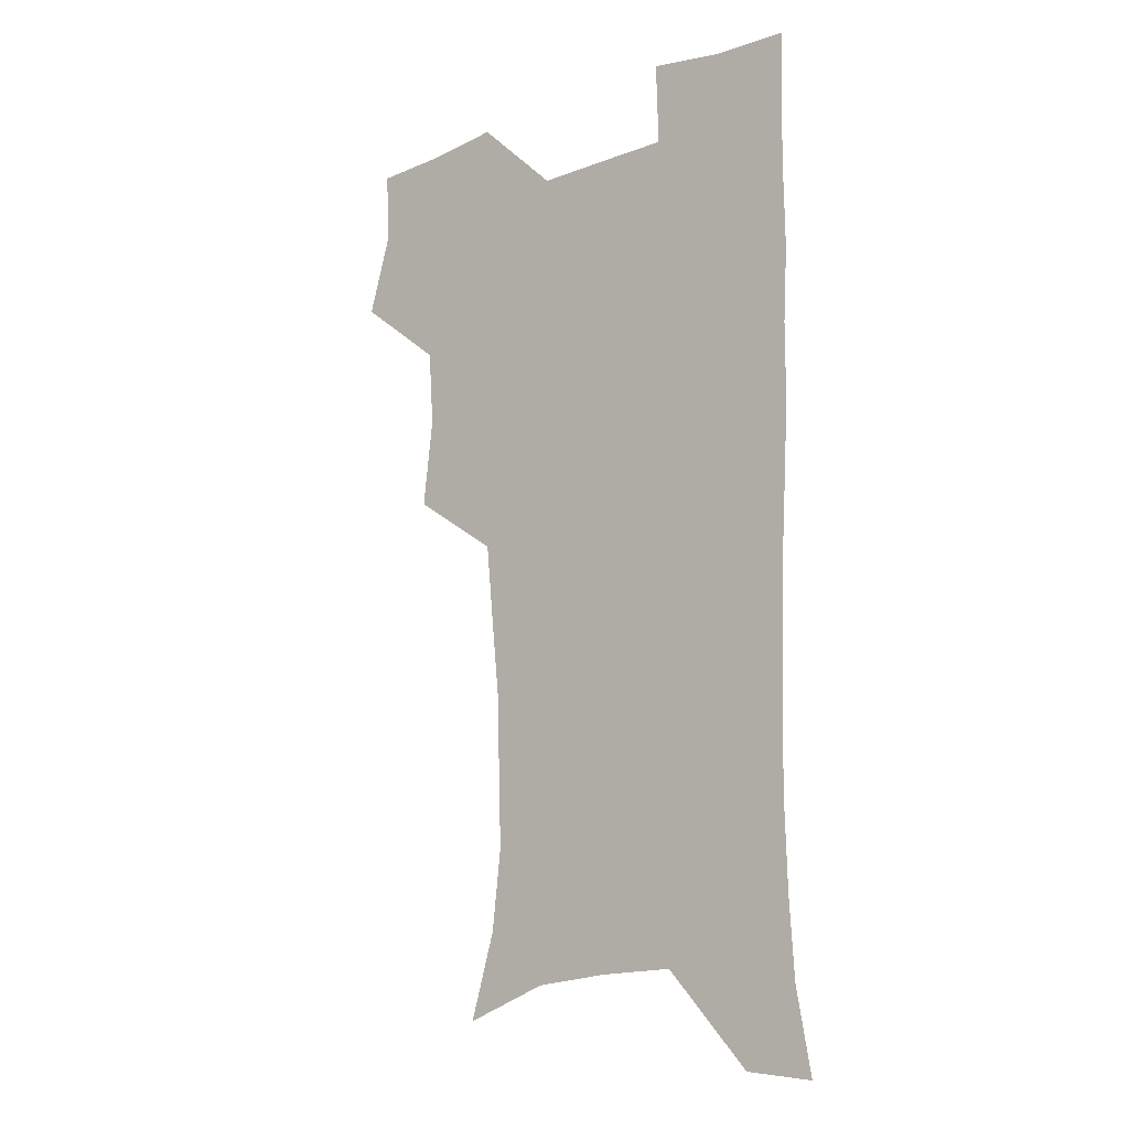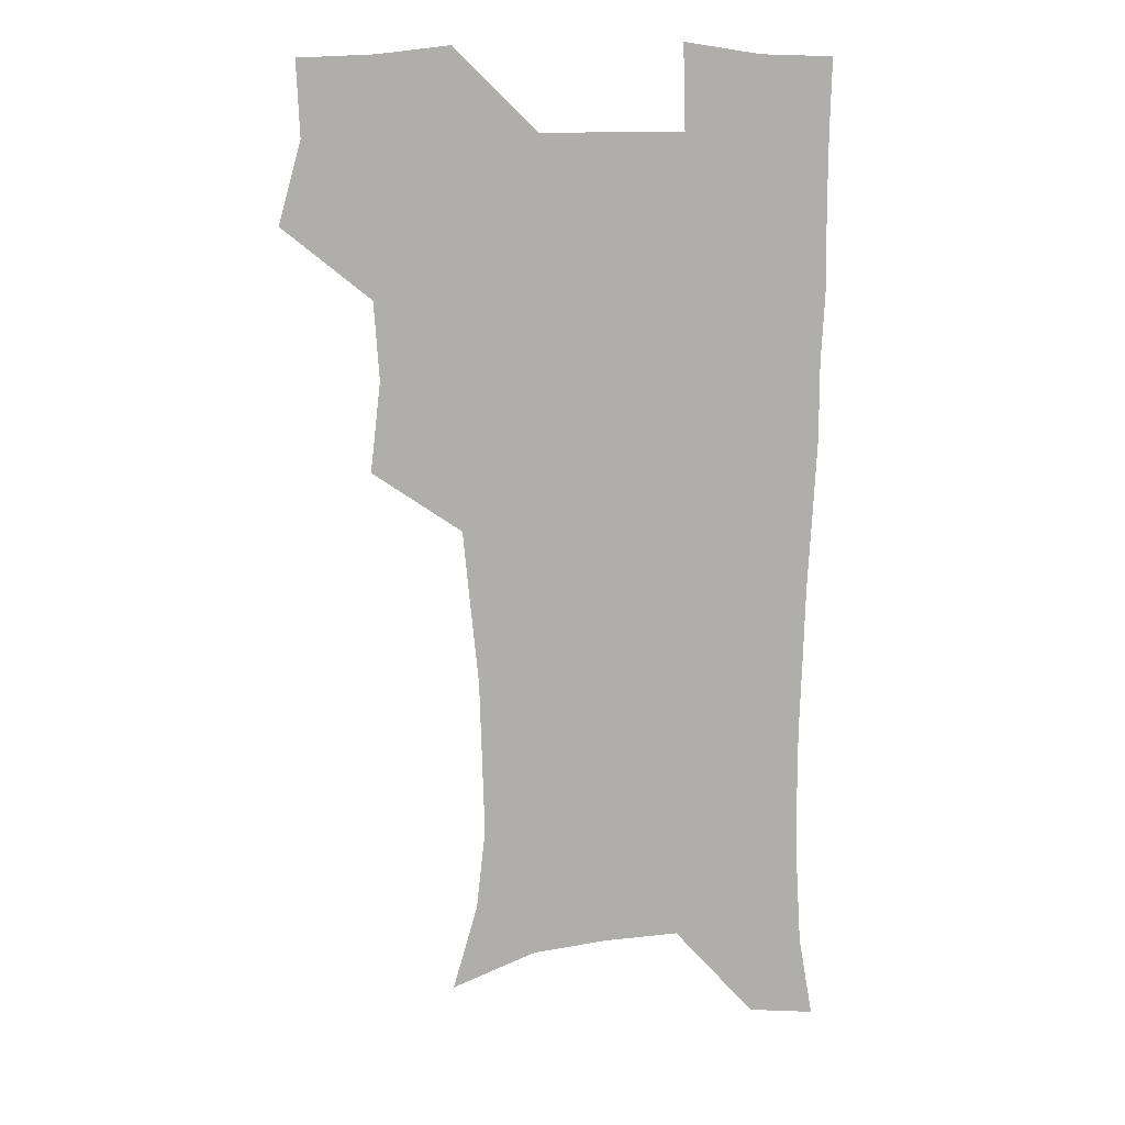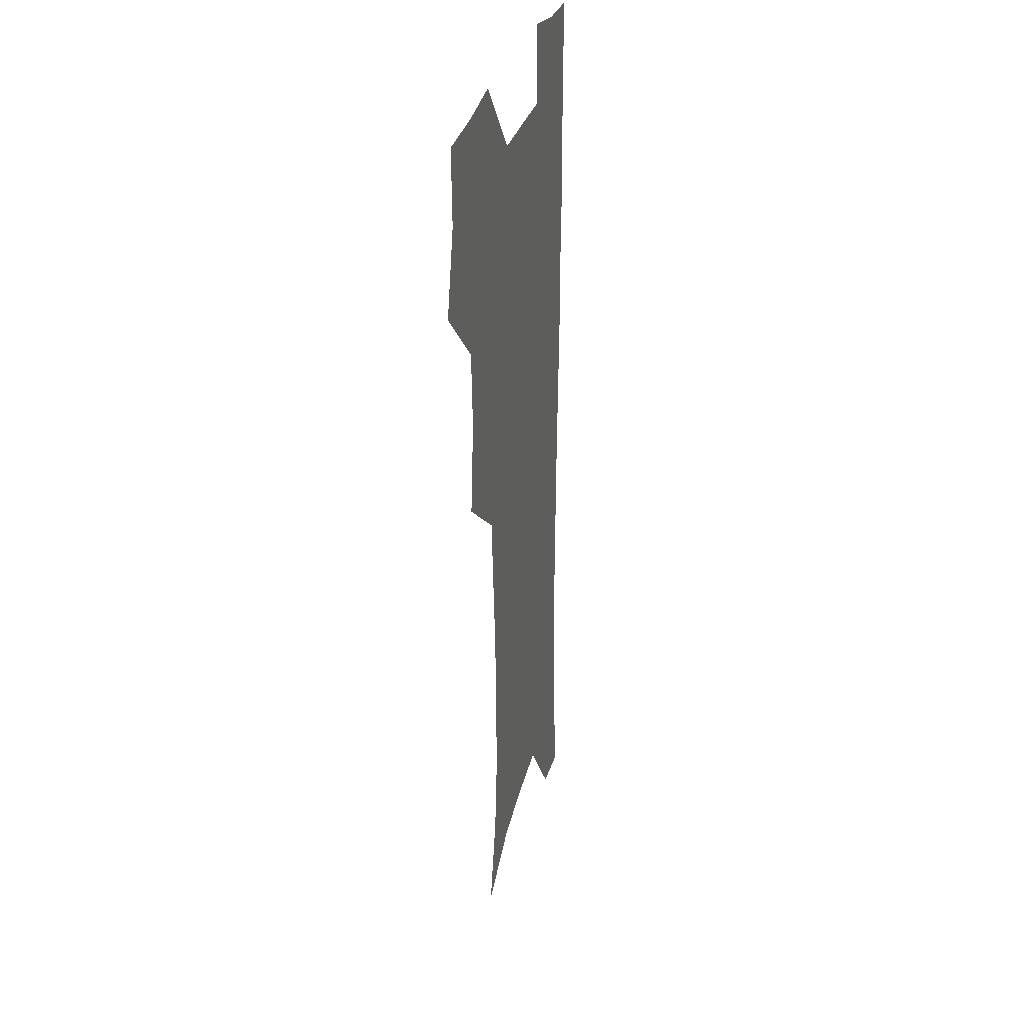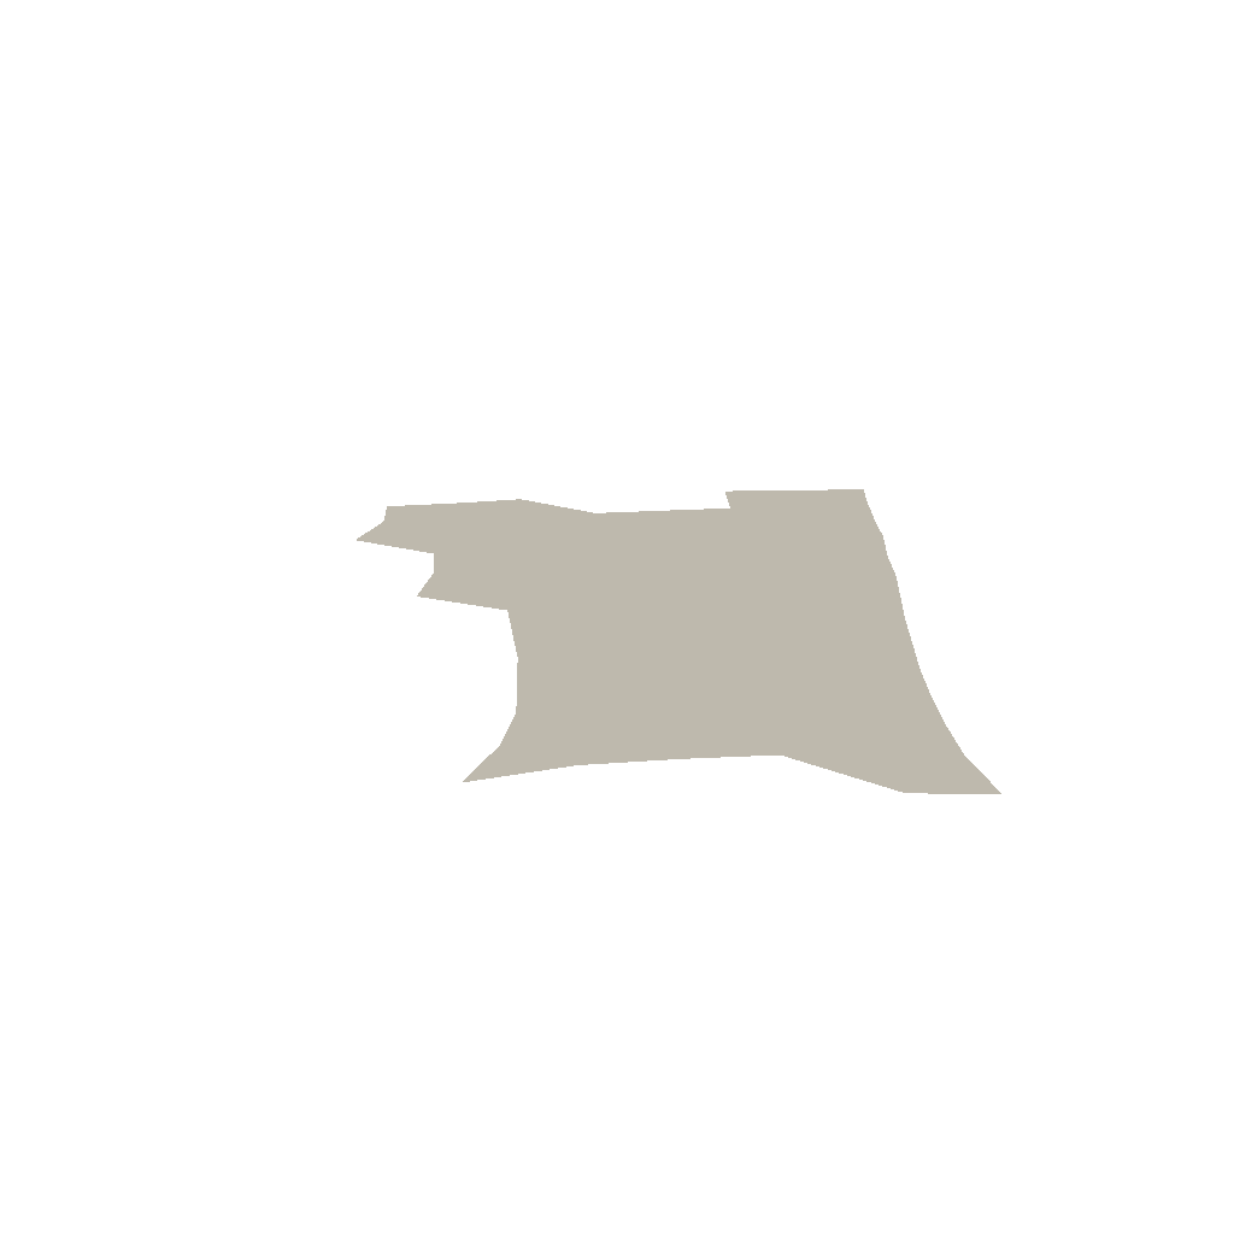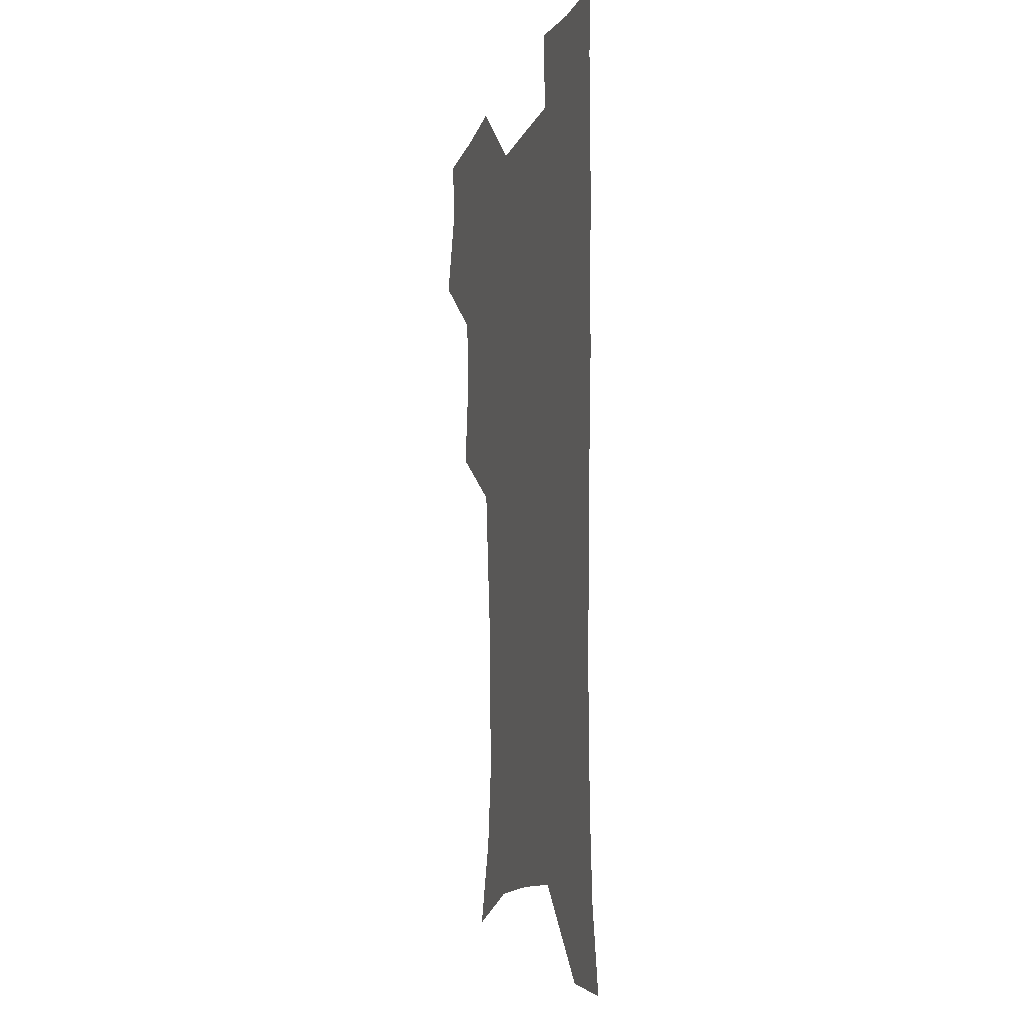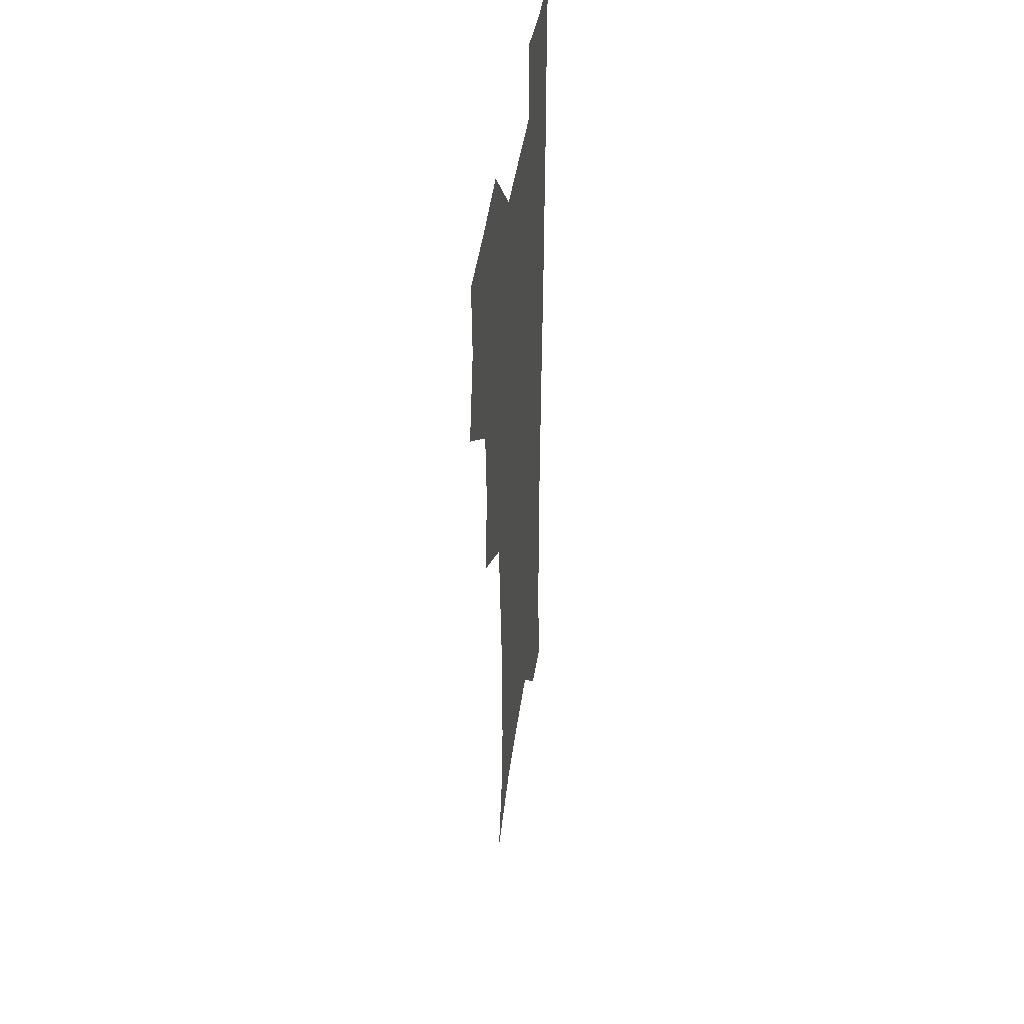
<metadata>
{"format":"obj","ext":"obj","renderer":"f3d","projection":"perspective","resolution":1024,"background":"white","views":[{"elev":-15.1,"azim":38.7,"up":"+Y"},{"elev":12.2,"azim":-13.1,"up":"+Y"},{"elev":27.7,"azim":-77.8,"up":"+Y"},{"elev":-74.5,"azim":2.1,"up":"+Y"},{"elev":-11.2,"azim":73.1,"up":"+Y"},{"elev":42.8,"azim":-82.2,"up":"+Y"}]}
</metadata>
<code>
v 473.6 506.3 0
v 482.6 538.5 0
v 481.4 568 0
v 506.7 411.6 0
v 510.8 447.1 0
v 508.7 477.9 0
v 515.6 510.9 0
v 513.7 539.5 0
v 511.3 569.3 0
v 536.9 196.7 0
v 546.8 230.5 0
v 550.4 262.8 0
v 549.5 292.4 0
v 548.5 324.8 0
v 545.4 355.3 0
v 542.3 386.9 0
v 544.1 421.7 0
v 543.2 451.7 0
v 544.4 482.4 0
v 544.9 511.4 0
v 543.3 540.5 0
v 540 572.7 0
v 570.9 208.8 0
v 576.4 241.5 0
v 577.4 272.1 0
v 576.5 301.4 0
v 576.1 333.6 0
v 575.2 364.7 0
v 574.2 395.2 0
v 573.4 424.6 0
v 573.3 454.1 0
v 574 483.2 0
v 575 511.7 0
v 573.3 540.2 0
v 601.2 211.3 0
v 603 243.9 0
v 603.6 276.8 0
v 603.3 307.1 0
v 602.7 336.9 0
v 602.3 366.9 0
v 602.2 398 0
v 602.5 427.7 0
v 602.7 456.2 0
v 602.6 483.8 0
v 602.8 512.1 0
v 602.3 540.5 0
v 631.4 211.8 0
v 629.6 247.1 0
v 629.1 278.1 0
v 629 307.9 0
v 628.9 338.1 0
v 629.5 365.2 0
v 629.2 398.1 0
v 629.8 426.8 0
v 629.9 455.9 0
v 630.9 483.4 0
v 631.1 512.3 0
v 631.2 540.5 0
v 630.2 574.3 0
v 664.5 174.4 0
v 658.1 210.3 0
v 655.7 243.4 0
v 654.7 274.9 0
v 655.3 304 0
v 654.9 335.7 0
v 656.3 364 0
v 658.1 392.8 0
v 657.5 424.6 0
v 658.9 453.3 0
v 659.7 482.3 0
v 659.4 511.9 0
v 660 540.4 0
v 661.4 569.7 0
v 691.6 170.7 0
v 685.7 204 0
v 683.9 234.2 0
v 683 264.9 0
v 683.1 295.6 0
v 684.1 326 0
v 685.1 356.8 0
v 686.9 387.1 0
v 688.6 417.5 0
v 688.7 449.4 0
v 690.3 479.2 0
v 689.8 510.2 0
v 690 539.8 0
v 690.8 569 0
f 6 7 1
f 1 7 2
f 7 8 2
f 2 8 3
f 8 9 3
f 16 17 4
f 4 17 5
f 17 18 5
f 5 18 6
f 18 19 6
f 6 19 7
f 19 20 7
f 7 20 8
f 20 21 8
f 8 21 9
f 21 22 9
f 10 23 11
f 23 24 11
f 11 24 12
f 24 25 12
f 12 25 13
f 25 26 13
f 13 26 14
f 26 27 14
f 14 27 15
f 27 28 15
f 15 28 16
f 28 29 16
f 16 29 17
f 29 30 17
f 17 30 18
f 30 31 18
f 18 31 19
f 31 32 19
f 19 32 20
f 32 33 20
f 20 33 21
f 33 34 21
f 21 34 22
f 23 35 24
f 35 36 24
f 24 36 25
f 36 37 25
f 25 37 26
f 37 38 26
f 26 38 27
f 38 39 27
f 27 39 28
f 39 40 28
f 28 40 29
f 40 41 29
f 29 41 30
f 41 42 30
f 30 42 31
f 42 43 31
f 31 43 32
f 43 44 32
f 32 44 33
f 44 45 33
f 33 45 34
f 45 46 34
f 35 47 36
f 47 48 36
f 36 48 37
f 48 49 37
f 37 49 38
f 49 50 38
f 38 50 39
f 50 51 39
f 39 51 40
f 51 52 40
f 40 52 41
f 52 53 41
f 41 53 42
f 53 54 42
f 42 54 43
f 54 55 43
f 43 55 44
f 55 56 44
f 44 56 45
f 56 57 45
f 45 57 46
f 57 58 46
f 60 61 47
f 47 61 48
f 61 62 48
f 48 62 49
f 62 63 49
f 49 63 50
f 63 64 50
f 50 64 51
f 64 65 51
f 51 65 52
f 65 66 52
f 52 66 53
f 66 67 53
f 53 67 54
f 67 68 54
f 54 68 55
f 68 69 55
f 55 69 56
f 69 70 56
f 56 70 57
f 70 71 57
f 57 71 58
f 71 72 58
f 58 72 59
f 72 73 59
f 60 74 61
f 74 75 61
f 61 75 62
f 75 76 62
f 62 76 63
f 76 77 63
f 63 77 64
f 77 78 64
f 64 78 65
f 78 79 65
f 65 79 66
f 79 80 66
f 66 80 67
f 80 81 67
f 67 81 68
f 81 82 68
f 68 82 69
f 82 83 69
f 69 83 70
f 83 84 70
f 70 84 71
f 84 85 71
f 71 85 72
f 85 86 72
f 72 86 73
f 86 87 73

</code>
